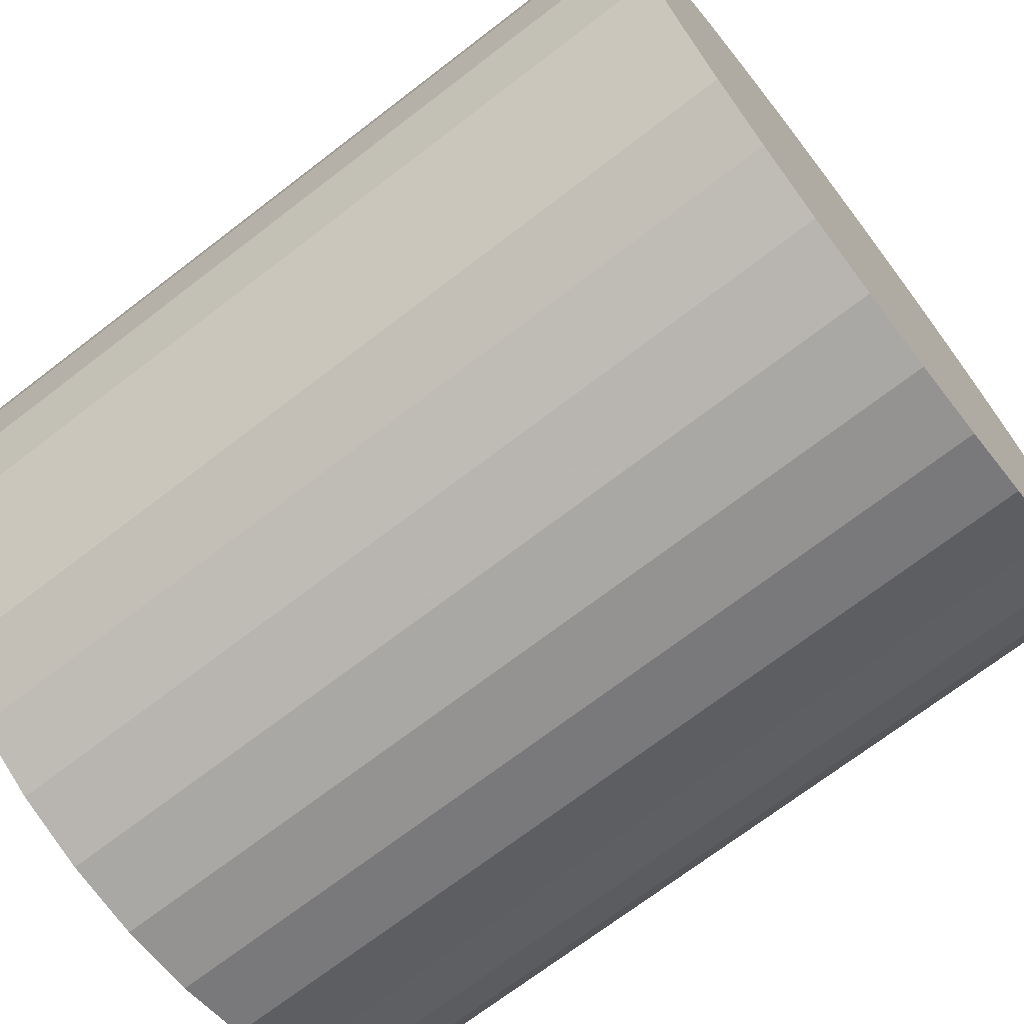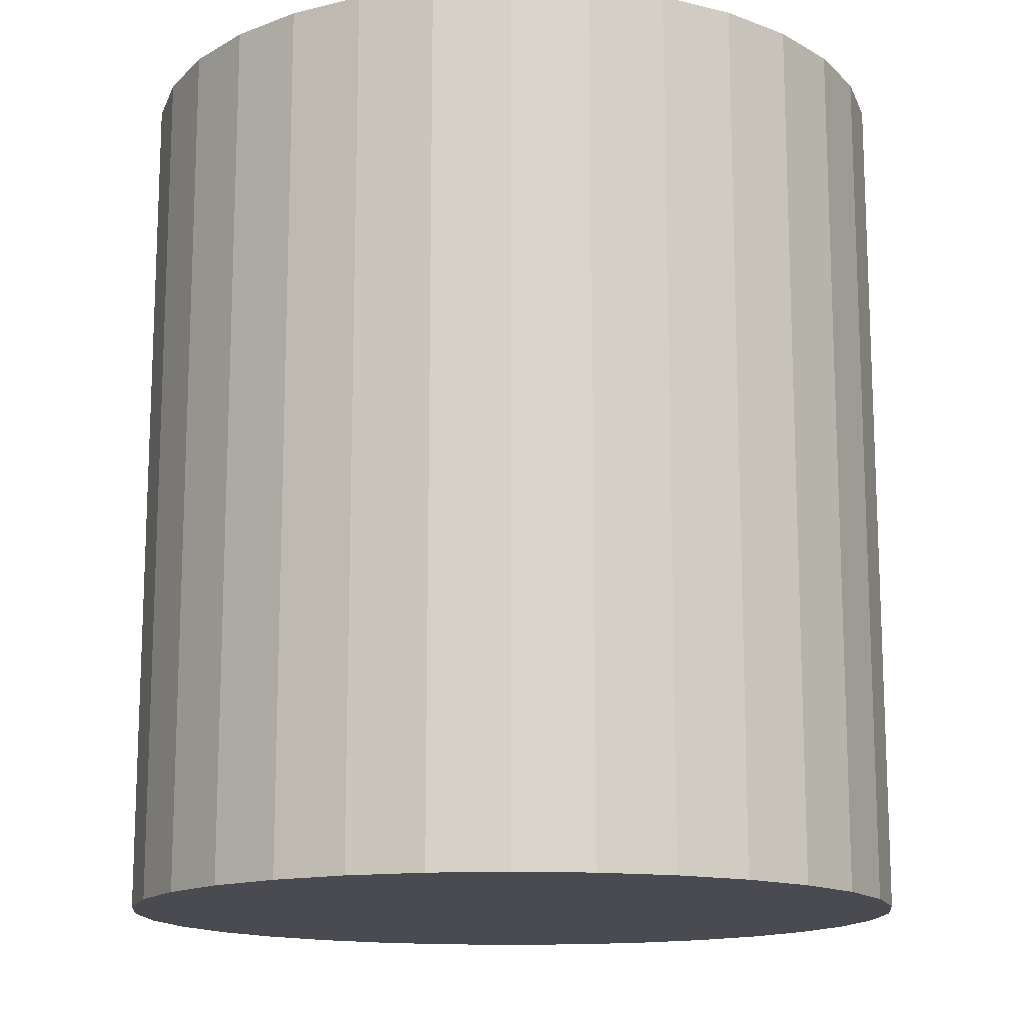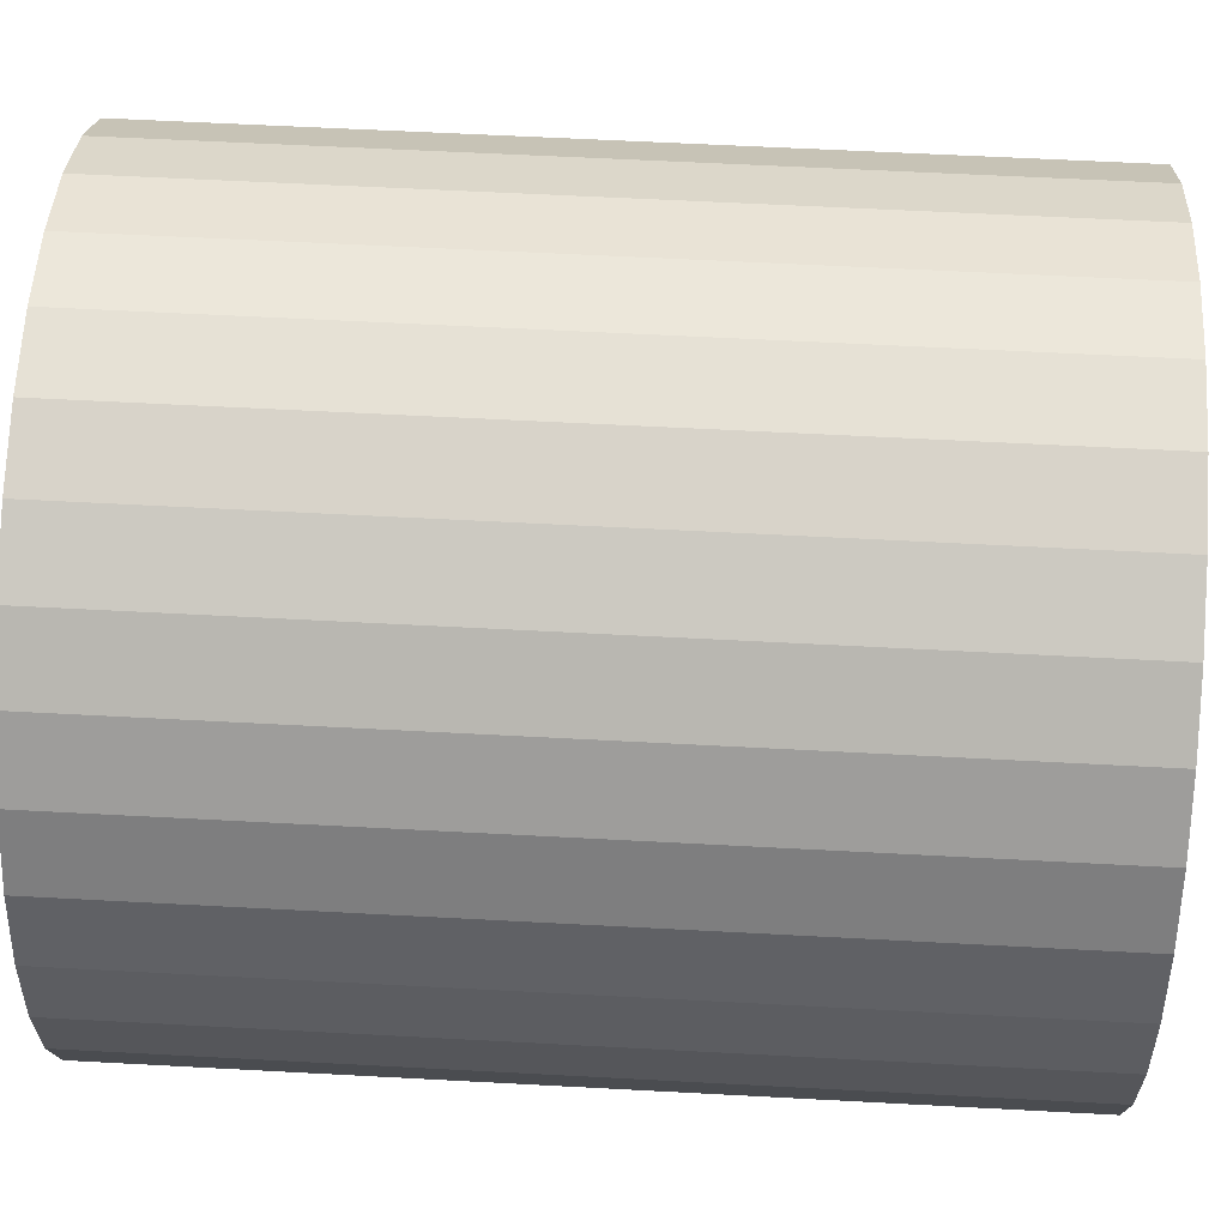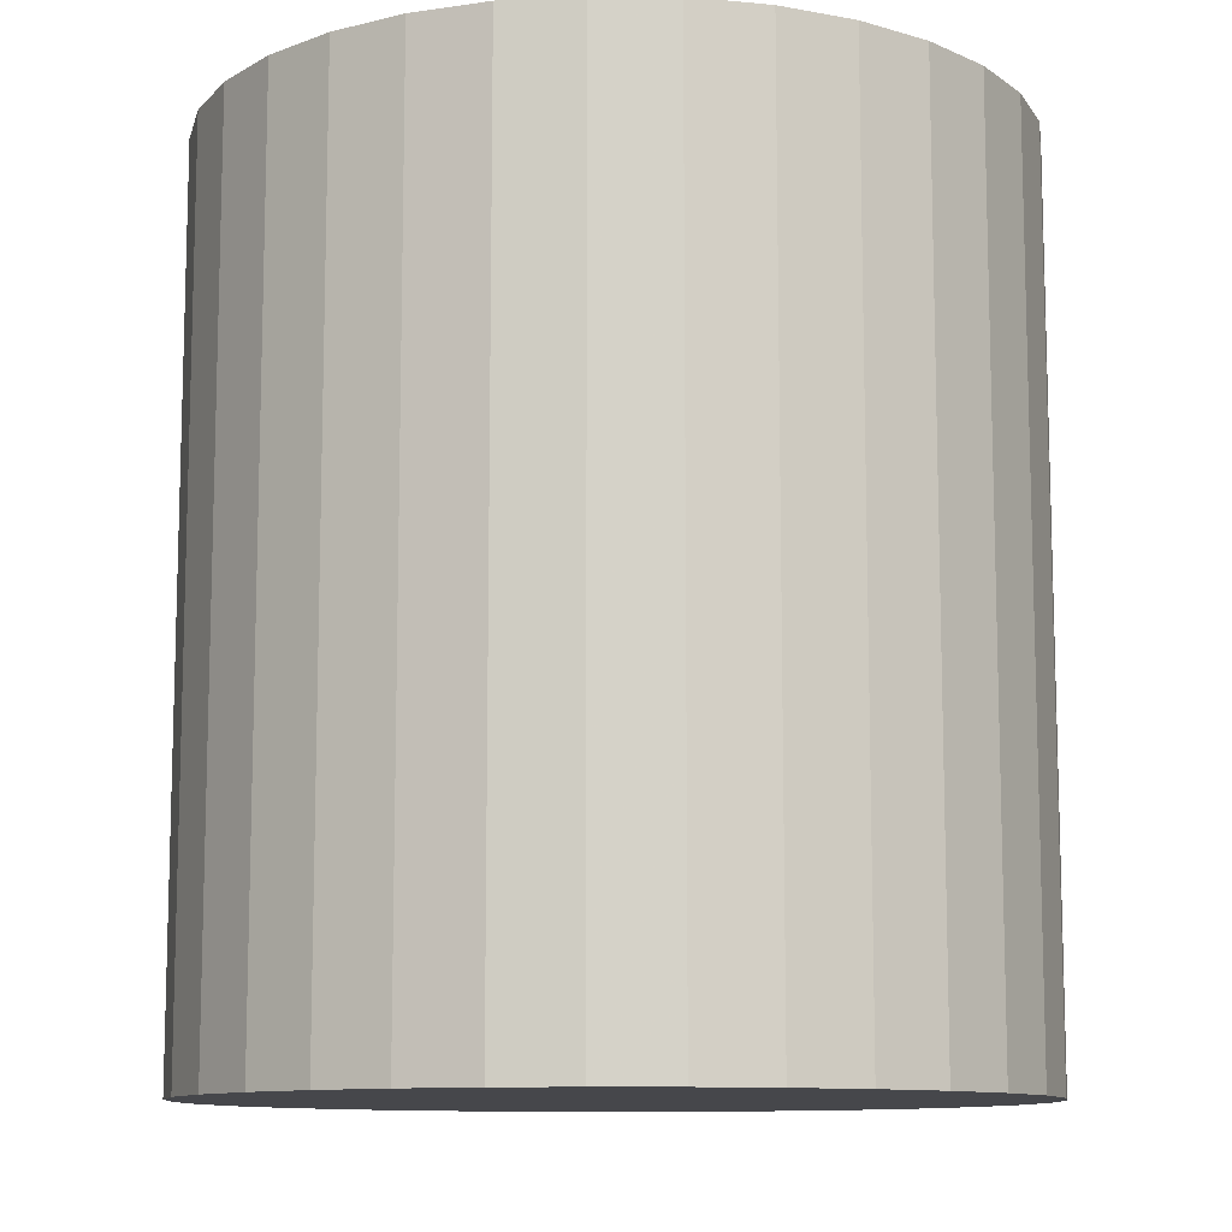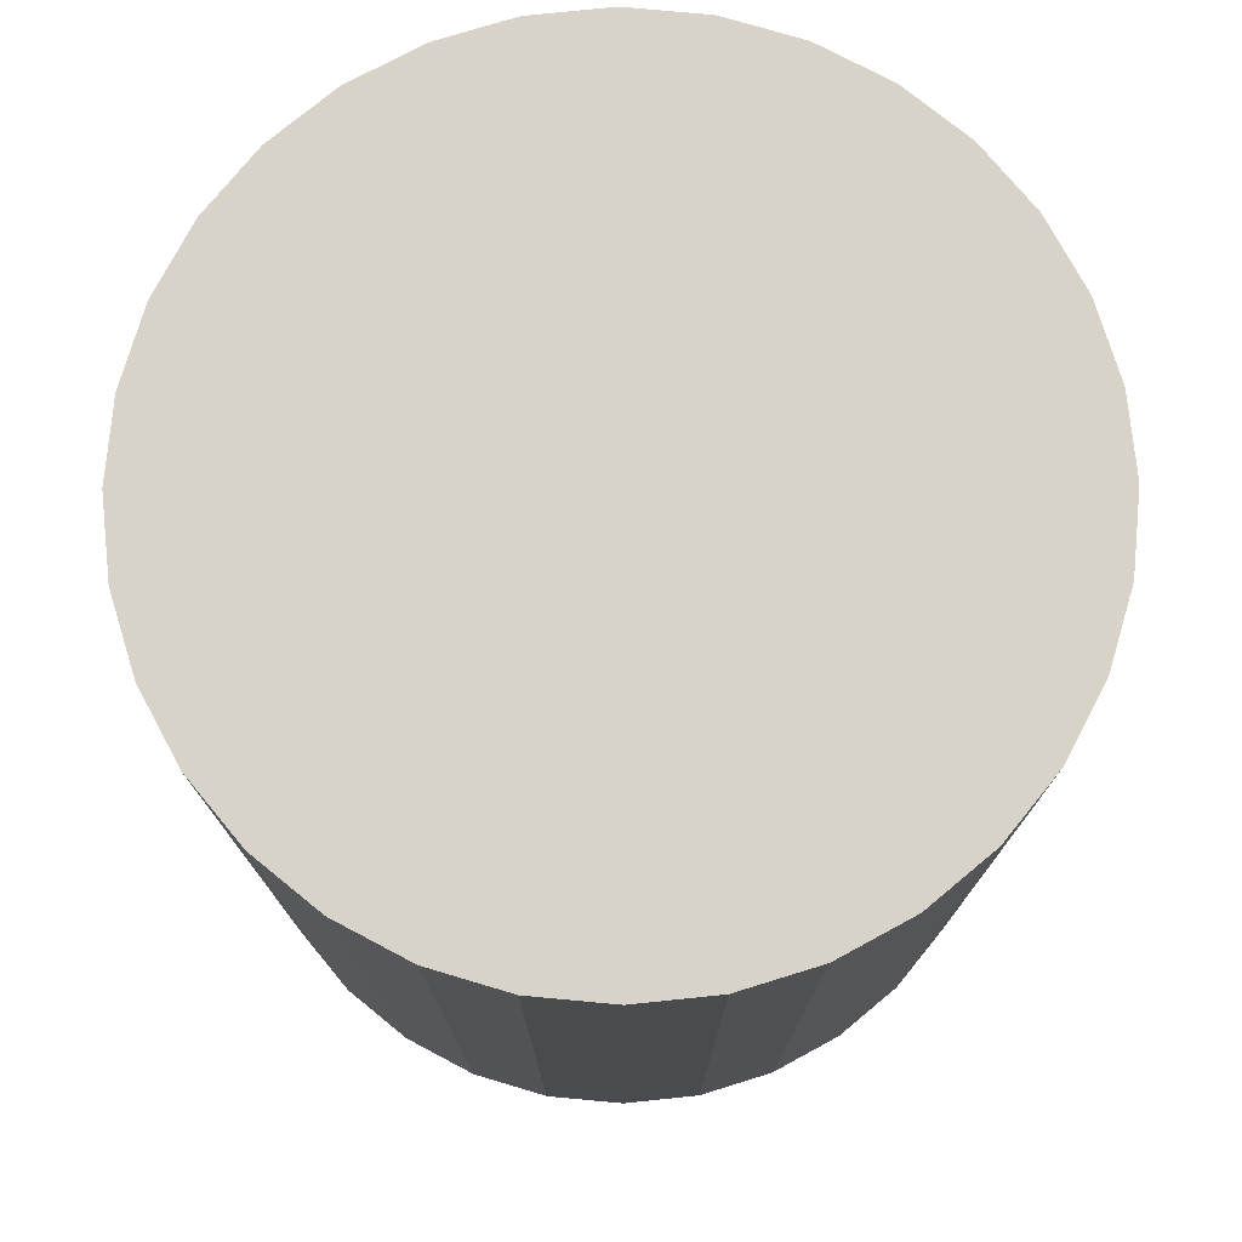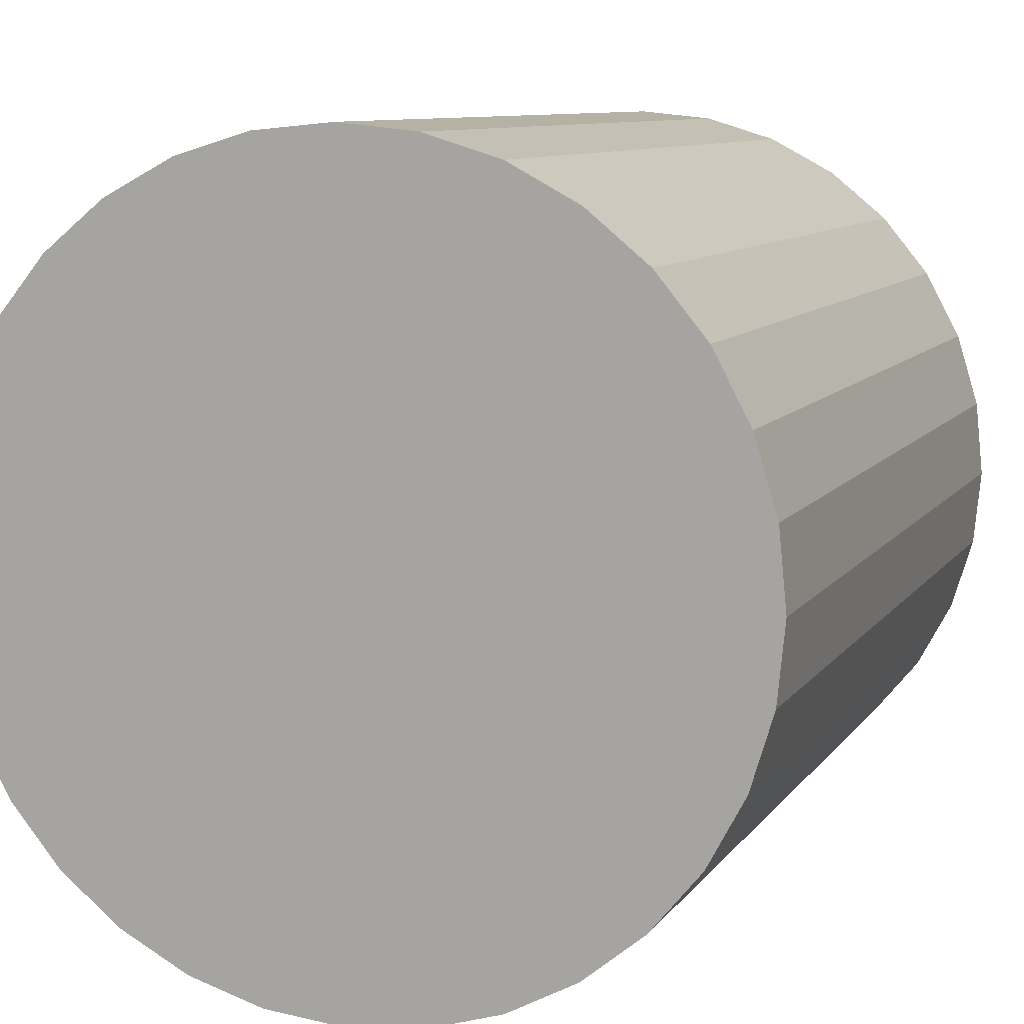
<metadata>
{"format":"obj","ext":"obj","renderer":"f3d","projection":"perspective","resolution":1024,"background":"white","views":[{"elev":-71.0,"azim":127.5,"up":"+Y"},{"elev":-14.5,"azim":-123.6,"up":"+Z"},{"elev":58.4,"azim":93.2,"up":"+Y"},{"elev":-10.7,"azim":37.1,"up":"+Z"},{"elev":76.3,"azim":-0.3,"up":"+Z"},{"elev":9.0,"azim":20.0,"up":"+Y"}]}
</metadata>
<code>
v 0 0 -0.02799
v 0.0254 0 -0.02799
v 0.0254 0 0.02799
v 0 0 0.02799
v 0.02491 0.004956 -0.02799
v 0.02491 0.004956 0.02799
v 0.02347 0.009721 -0.02799
v 0.02347 0.009721 0.02799
v 0.02112 0.01411 -0.02799
v 0.02112 0.01411 0.02799
v 0.01796 0.01796 -0.02799
v 0.01796 0.01796 0.02799
v 0.01411 0.02112 -0.02799
v 0.01411 0.02112 0.02799
v 0.009721 0.02347 -0.02799
v 0.009721 0.02347 0.02799
v 0.004956 0.02491 -0.02799
v 0.004956 0.02491 0.02799
v 0 0.0254 -0.02799
v 0 0.0254 0.02799
v -0.004956 0.02491 -0.02799
v -0.004956 0.02491 0.02799
v -0.009721 0.02347 -0.02799
v -0.009721 0.02347 0.02799
v -0.01411 0.02112 -0.02799
v -0.01411 0.02112 0.02799
v -0.01796 0.01796 -0.02799
v -0.01796 0.01796 0.02799
v -0.02112 0.01411 -0.02799
v -0.02112 0.01411 0.02799
v -0.02347 0.009721 -0.02799
v -0.02347 0.009721 0.02799
v -0.02491 0.004956 -0.02799
v -0.02491 0.004956 0.02799
v -0.0254 0 -0.02799
v -0.0254 0 0.02799
v -0.02491 -0.004956 -0.02799
v -0.02491 -0.004956 0.02799
v -0.02347 -0.009721 -0.02799
v -0.02347 -0.009721 0.02799
v -0.02112 -0.01411 -0.02799
v -0.02112 -0.01411 0.02799
v -0.01796 -0.01796 -0.02799
v -0.01796 -0.01796 0.02799
v -0.01411 -0.02112 -0.02799
v -0.01411 -0.02112 0.02799
v -0.009721 -0.02347 -0.02799
v -0.009721 -0.02347 0.02799
v -0.004956 -0.02491 -0.02799
v -0.004956 -0.02491 0.02799
v -0 -0.0254 -0.02799
v -0 -0.0254 0.02799
v 0.004956 -0.02491 -0.02799
v 0.004956 -0.02491 0.02799
v 0.009721 -0.02347 -0.02799
v 0.009721 -0.02347 0.02799
v 0.01411 -0.02112 -0.02799
v 0.01411 -0.02112 0.02799
v 0.01796 -0.01796 -0.02799
v 0.01796 -0.01796 0.02799
v 0.02112 -0.01411 -0.02799
v 0.02112 -0.01411 0.02799
v 0.02347 -0.009721 -0.02799
v 0.02347 -0.009721 0.02799
v 0.02491 -0.004956 -0.02799
v 0.02491 -0.004956 0.02799
f 2 1 5
f 2 5 3
f 3 5 6
f 3 6 4
f 5 1 7
f 5 7 6
f 6 7 8
f 6 8 4
f 7 1 9
f 7 9 8
f 8 9 10
f 8 10 4
f 9 1 11
f 9 11 10
f 10 11 12
f 10 12 4
f 11 1 13
f 11 13 12
f 12 13 14
f 12 14 4
f 13 1 15
f 13 15 14
f 14 15 16
f 14 16 4
f 15 1 17
f 15 17 16
f 16 17 18
f 16 18 4
f 17 1 19
f 17 19 18
f 18 19 20
f 18 20 4
f 19 1 21
f 19 21 20
f 20 21 22
f 20 22 4
f 21 1 23
f 21 23 22
f 22 23 24
f 22 24 4
f 23 1 25
f 23 25 24
f 24 25 26
f 24 26 4
f 25 1 27
f 25 27 26
f 26 27 28
f 26 28 4
f 27 1 29
f 27 29 28
f 28 29 30
f 28 30 4
f 29 1 31
f 29 31 30
f 30 31 32
f 30 32 4
f 31 1 33
f 31 33 32
f 32 33 34
f 32 34 4
f 33 1 35
f 33 35 34
f 34 35 36
f 34 36 4
f 35 1 37
f 35 37 36
f 36 37 38
f 36 38 4
f 37 1 39
f 37 39 38
f 38 39 40
f 38 40 4
f 39 1 41
f 39 41 40
f 40 41 42
f 40 42 4
f 41 1 43
f 41 43 42
f 42 43 44
f 42 44 4
f 43 1 45
f 43 45 44
f 44 45 46
f 44 46 4
f 45 1 47
f 45 47 46
f 46 47 48
f 46 48 4
f 47 1 49
f 47 49 48
f 48 49 50
f 48 50 4
f 49 1 51
f 49 51 50
f 50 51 52
f 50 52 4
f 51 1 53
f 51 53 52
f 52 53 54
f 52 54 4
f 53 1 55
f 53 55 54
f 54 55 56
f 54 56 4
f 55 1 57
f 55 57 56
f 56 57 58
f 56 58 4
f 57 1 59
f 57 59 58
f 58 59 60
f 58 60 4
f 59 1 61
f 59 61 60
f 60 61 62
f 60 62 4
f 61 1 63
f 61 63 62
f 62 63 64
f 62 64 4
f 63 1 65
f 63 65 64
f 64 65 66
f 64 66 4
f 65 1 2
f 65 2 66
f 66 2 3
f 66 3 4

</code>
